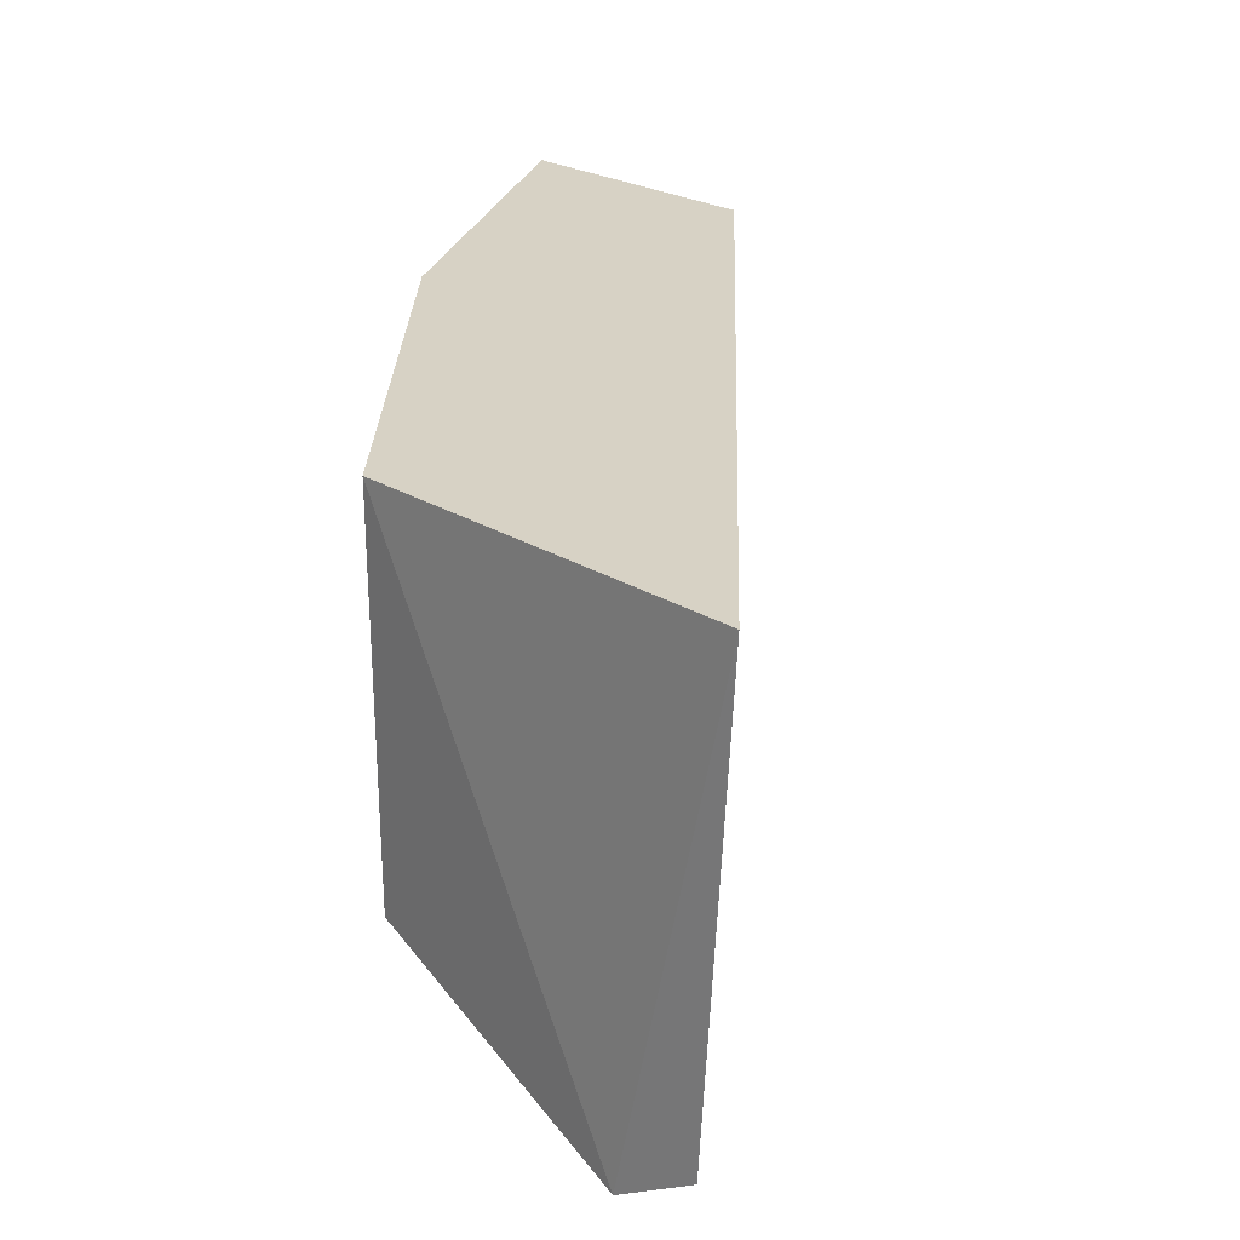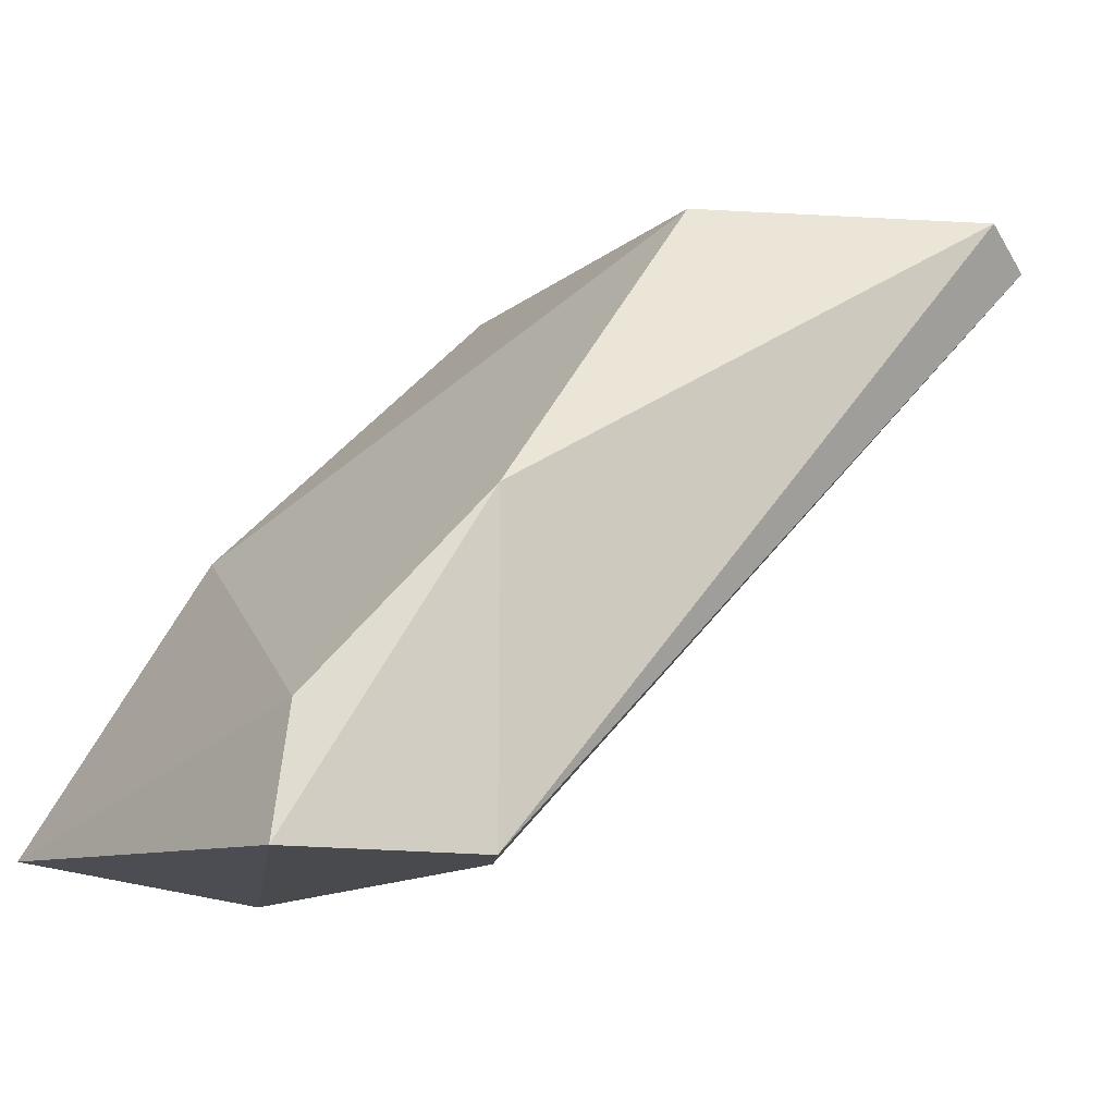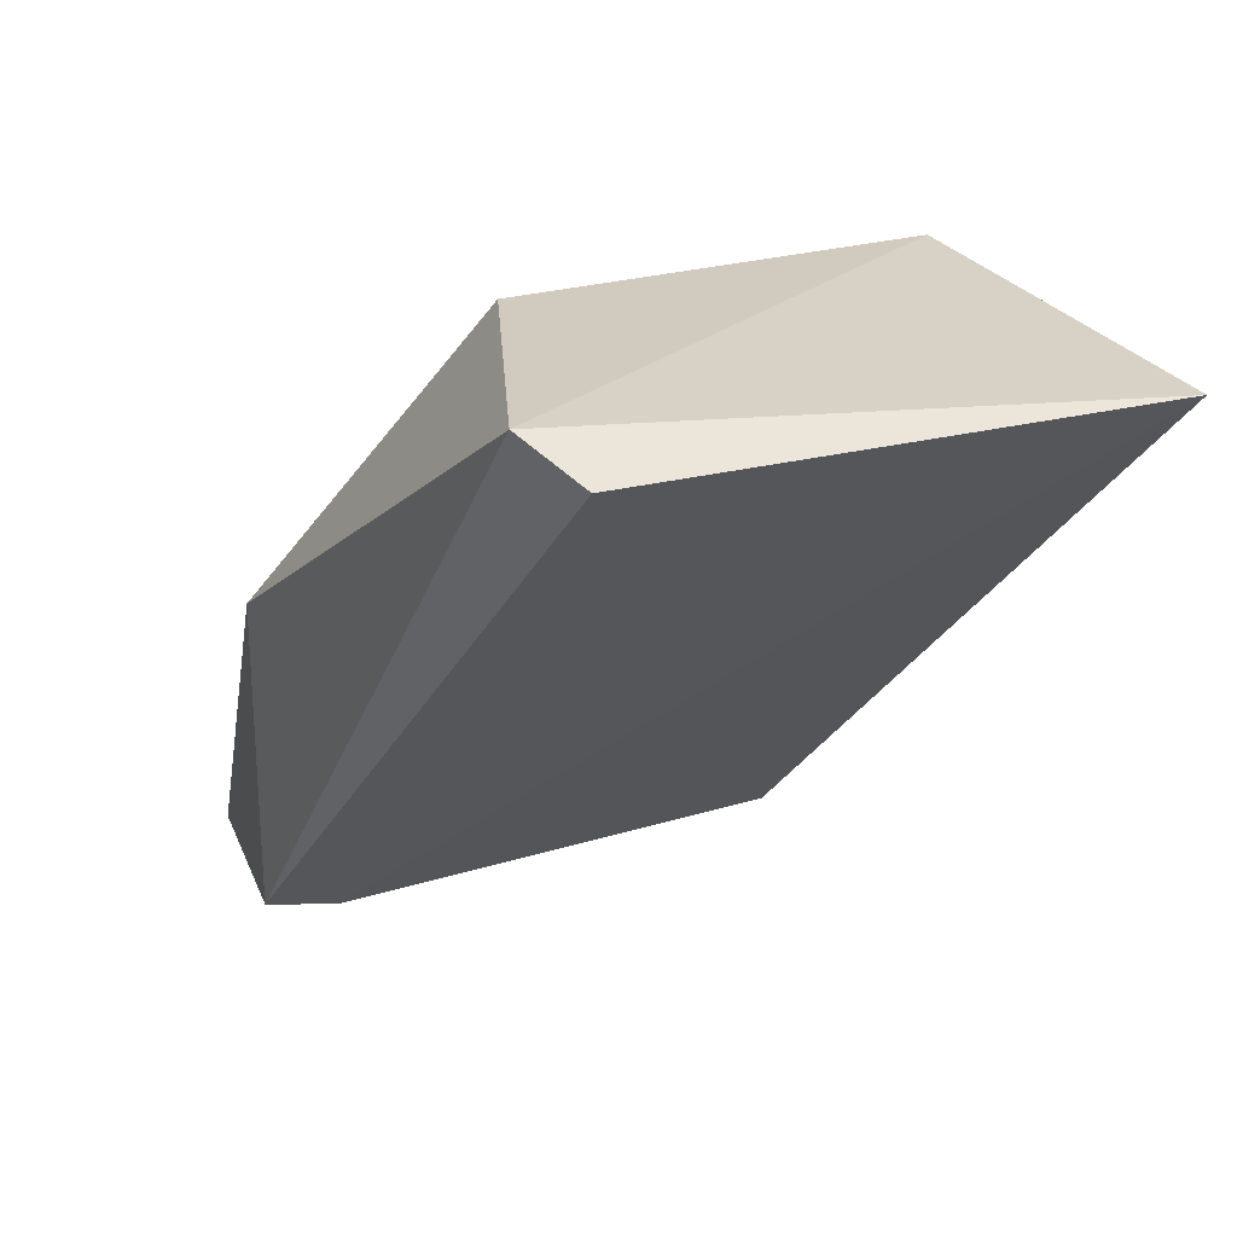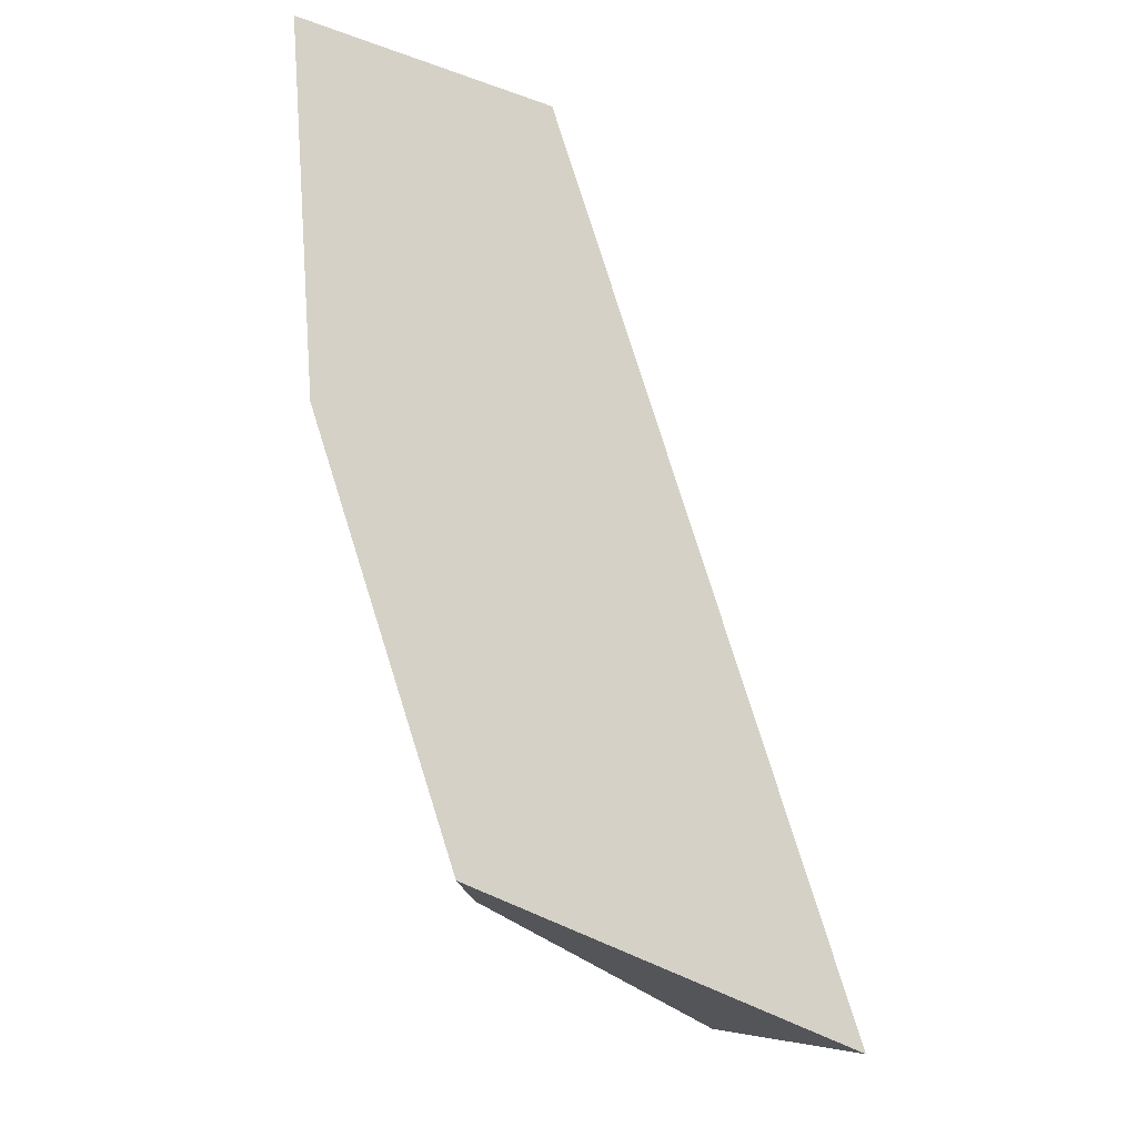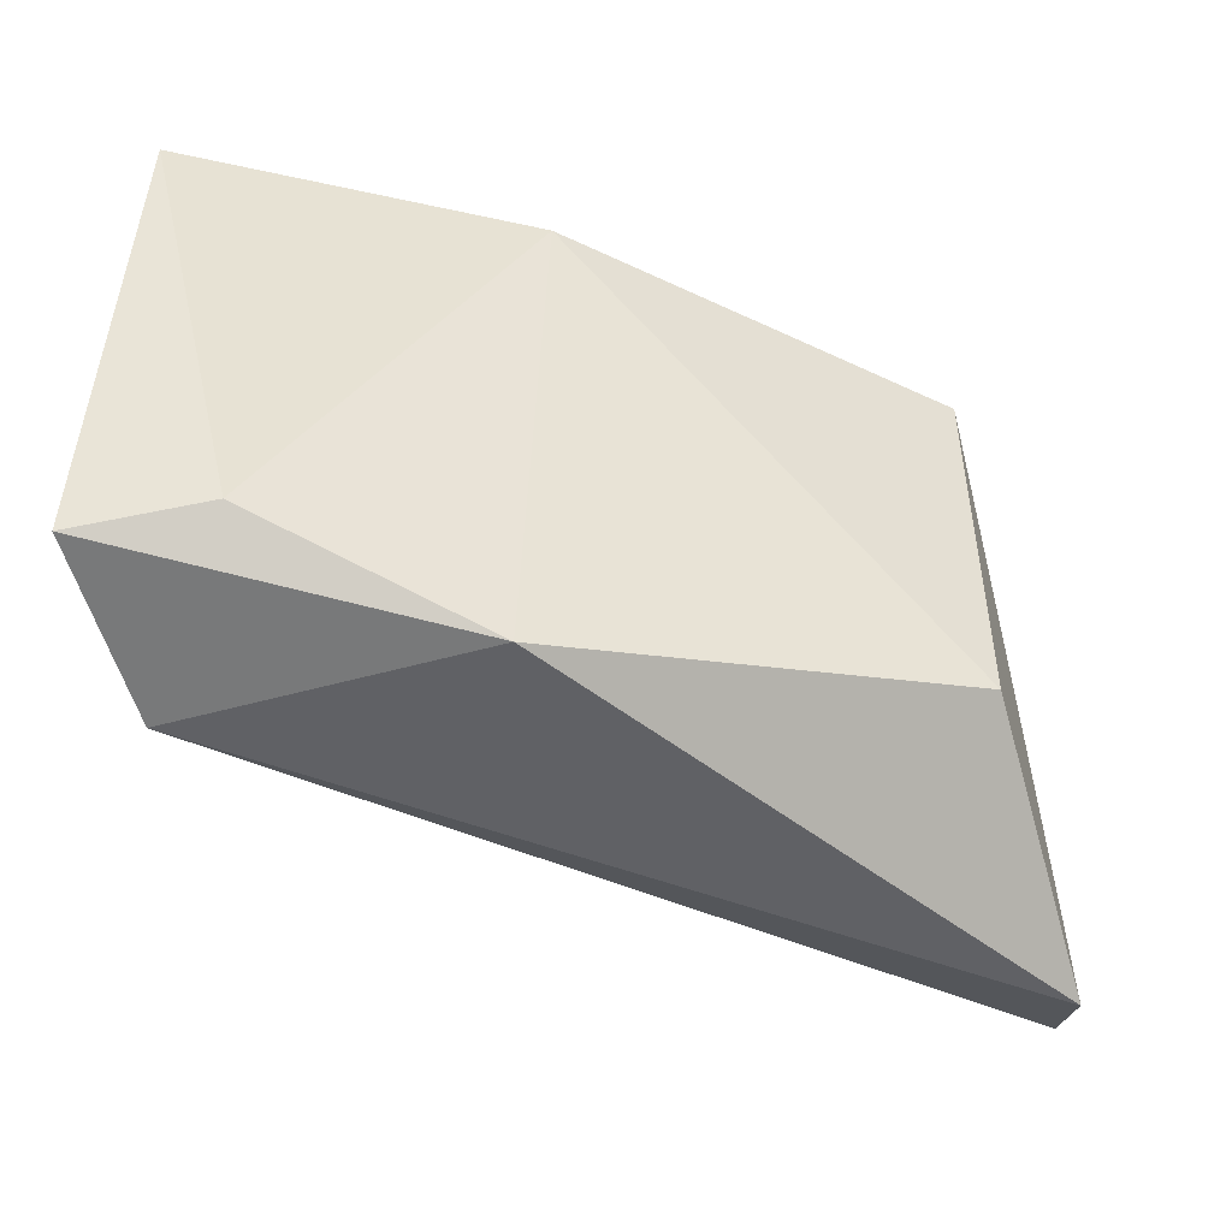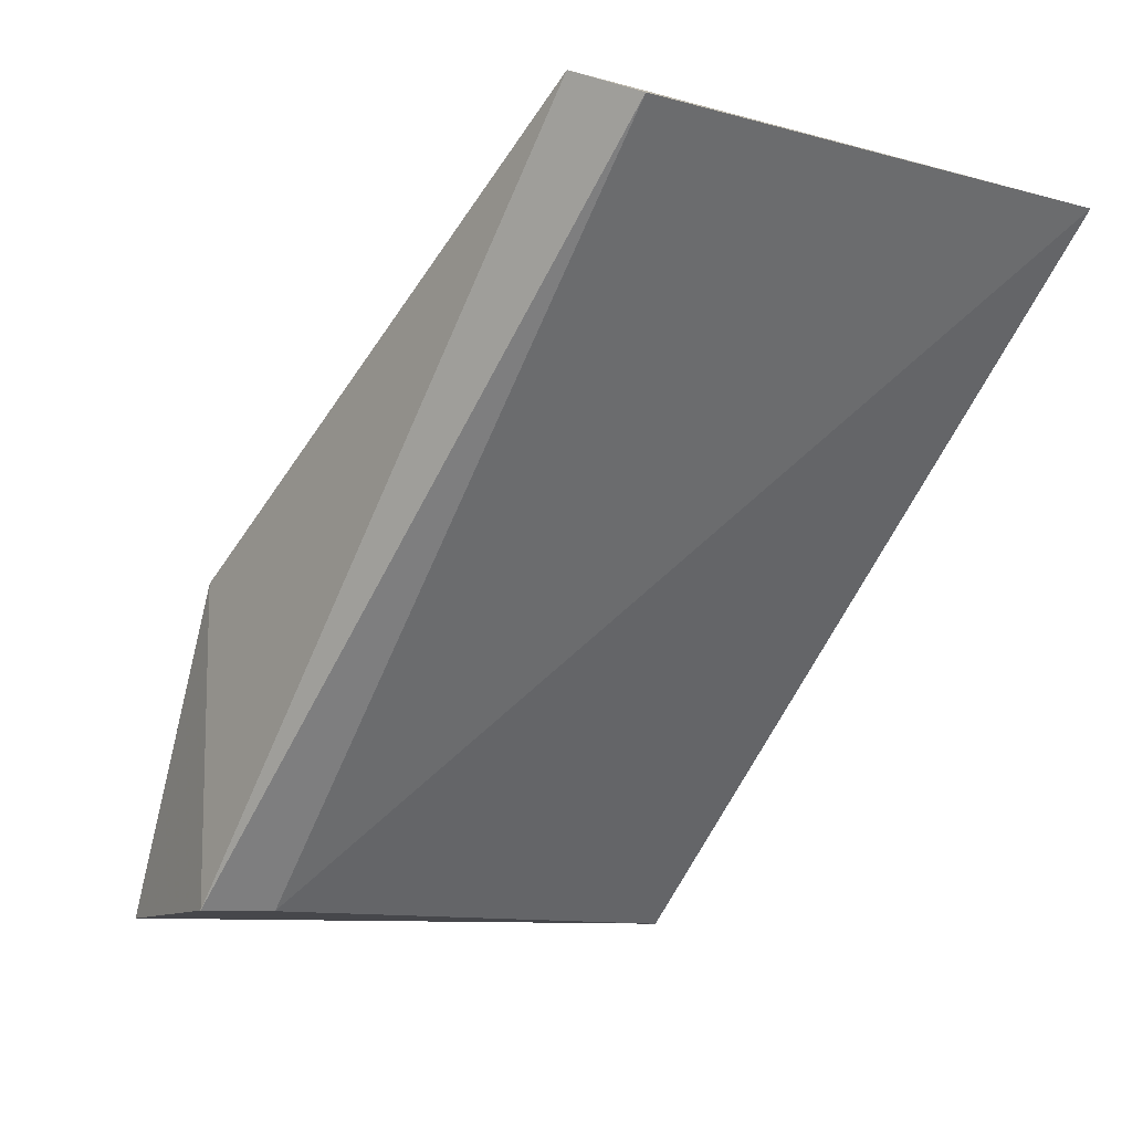
<metadata>
{"format":"obj","ext":"obj","renderer":"f3d","projection":"perspective","resolution":1024,"background":"white","views":[{"elev":27.6,"azim":-133.0,"up":"+Z"},{"elev":-13.4,"azim":148.6,"up":"+Y"},{"elev":23.6,"azim":-117.8,"up":"+Y"},{"elev":79.6,"azim":-152.5,"up":"+Z"},{"elev":-49.0,"azim":107.3,"up":"+Z"},{"elev":-10.7,"azim":-127.8,"up":"+Y"}]}
</metadata>
<code>
v 0.006082 -0.05612 -9e-06
v 0.000658 -0.04853 0.005778
v 0.000658 -0.04853 0.001076
v -0.003683 -0.04889 0.005778
v 0.006443 -0.05576 0.005778
v -0.003321 -0.04889 -9e-06
v 0.00355 -0.05612 0.005778
v 0.00355 -0.05612 0.000352
v 0.003911 -0.0525 -0.000371
v 0.004273 -0.05214 0.005778
v -0.002597 -0.04853 -0.000371
v 0.003911 -0.05612 -0.000371
v 0.00572 -0.05467 0.000352
f 6 4 11
f 3 9 11
f 11 9 12
f 1 8 12
f 6 11 12
f 9 1 12
f 5 1 13
f 1 9 13
f 10 5 13
f 8 6 12
f 4 2 11
f 9 3 10
f 2 5 10
f 3 2 10
f 1 7 8
f 7 4 8
f 4 6 8
f 5 4 7
f 1 5 7
f 2 4 5
f 9 10 13
f 2 3 11

</code>
